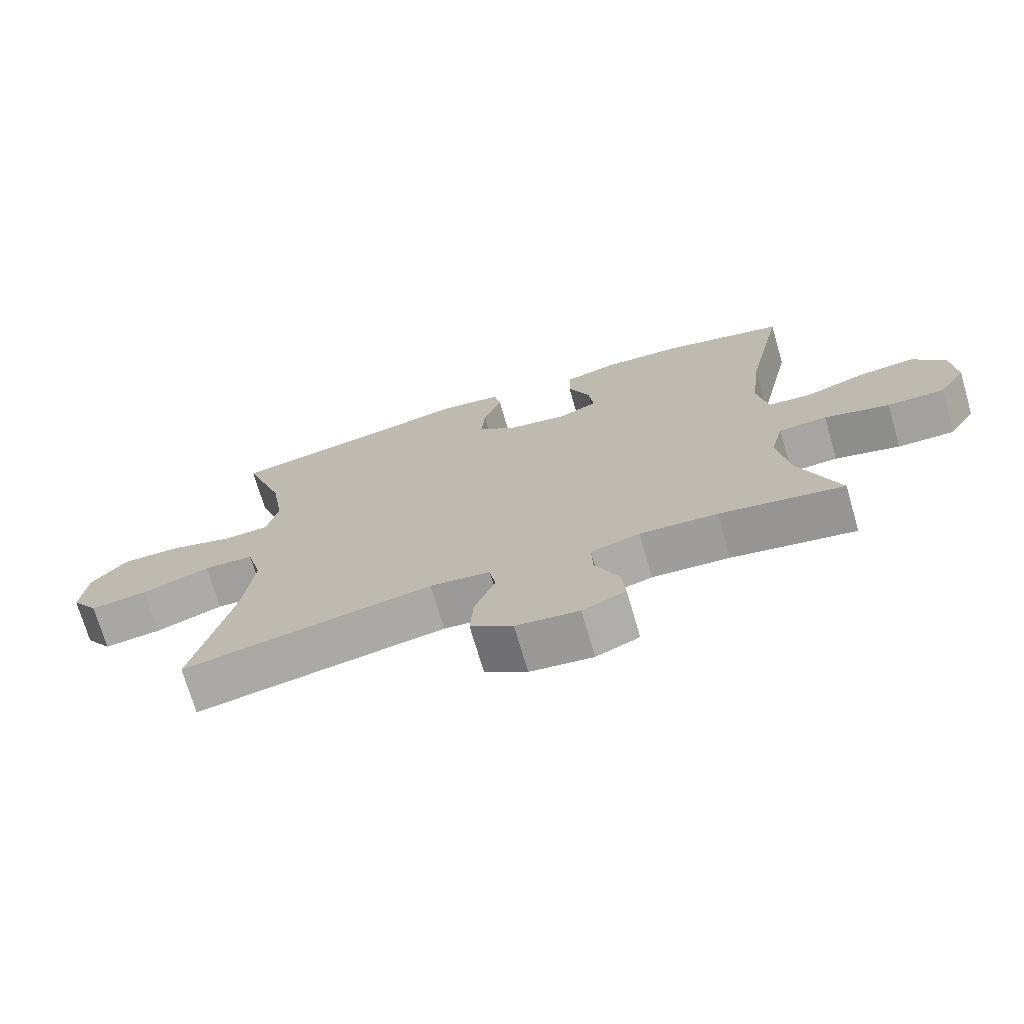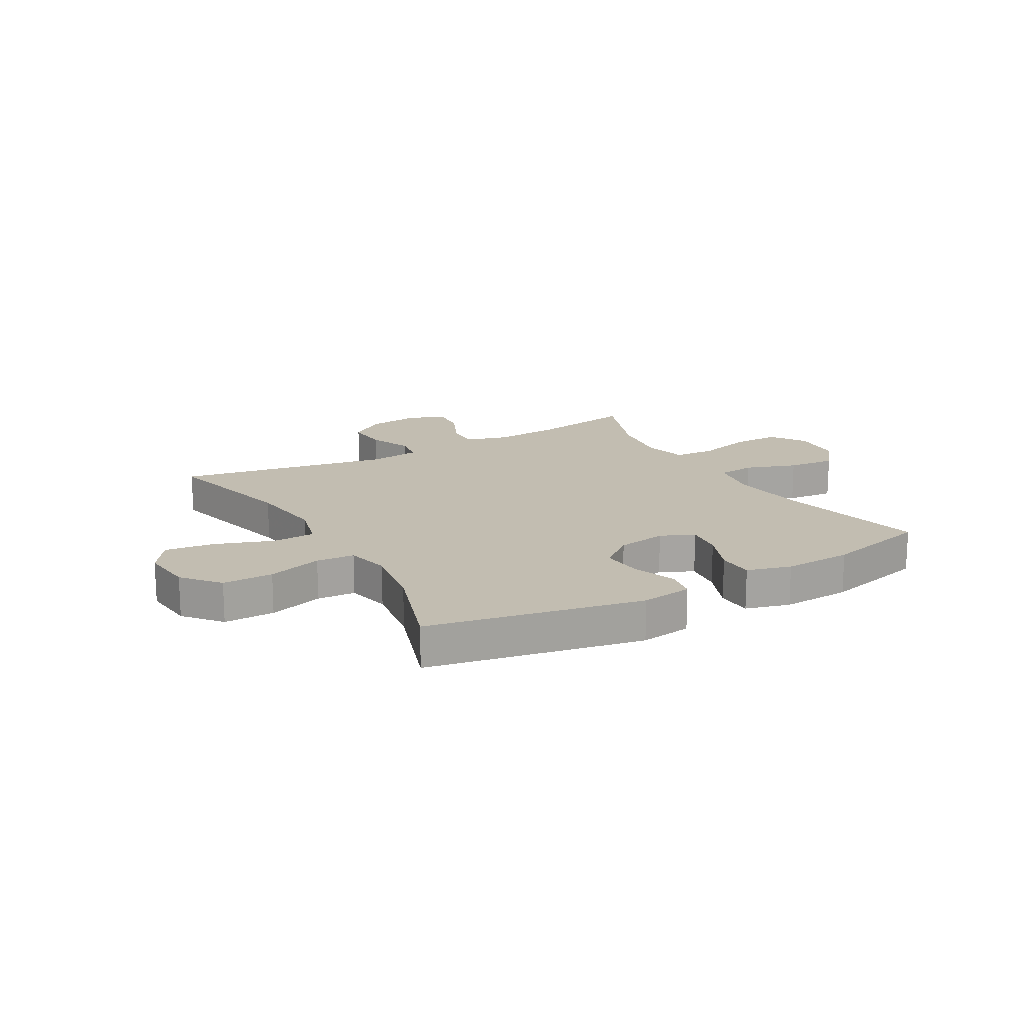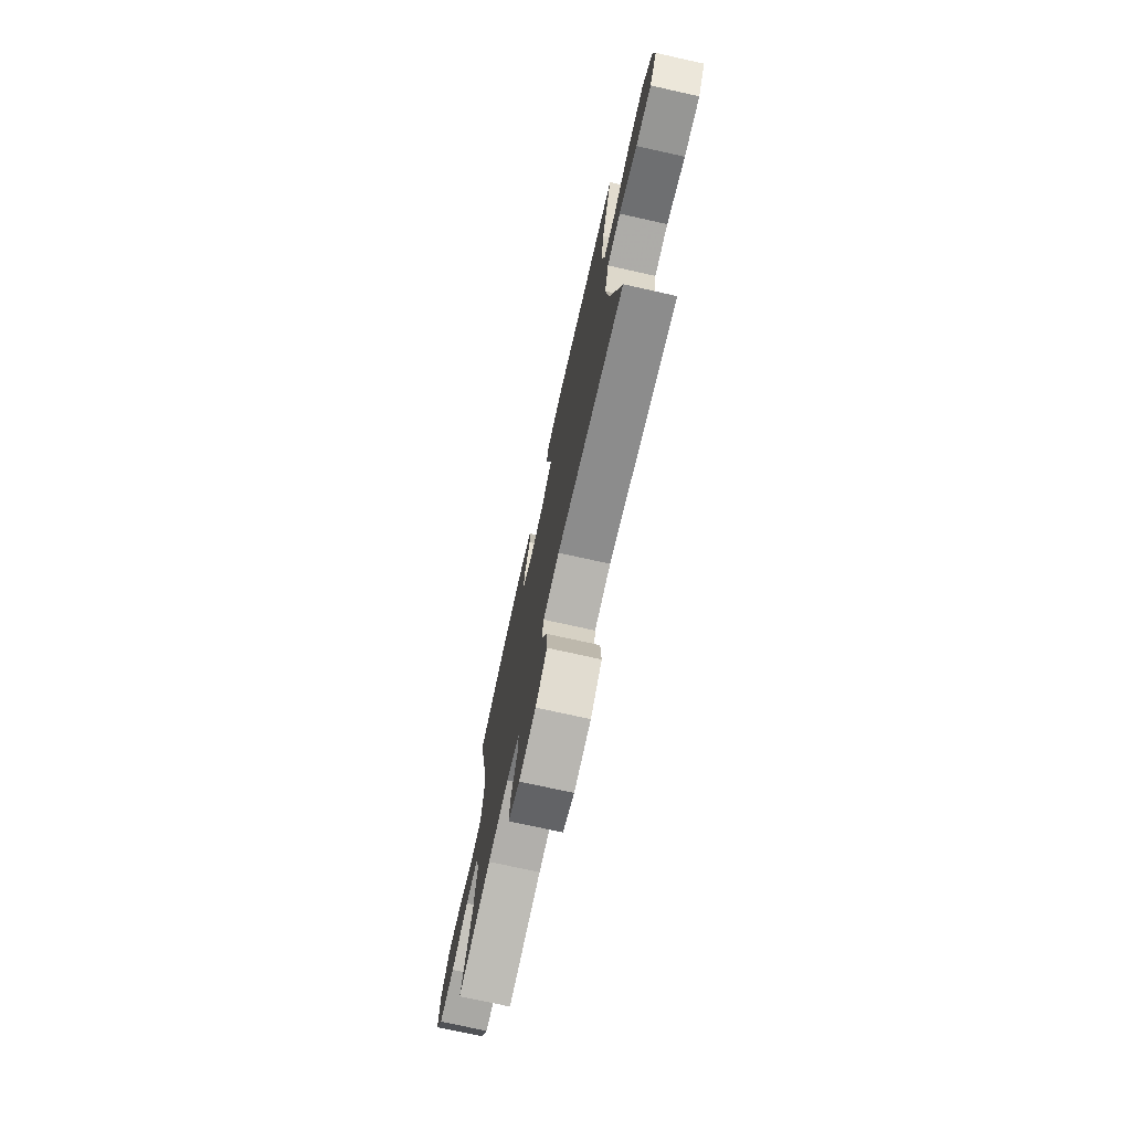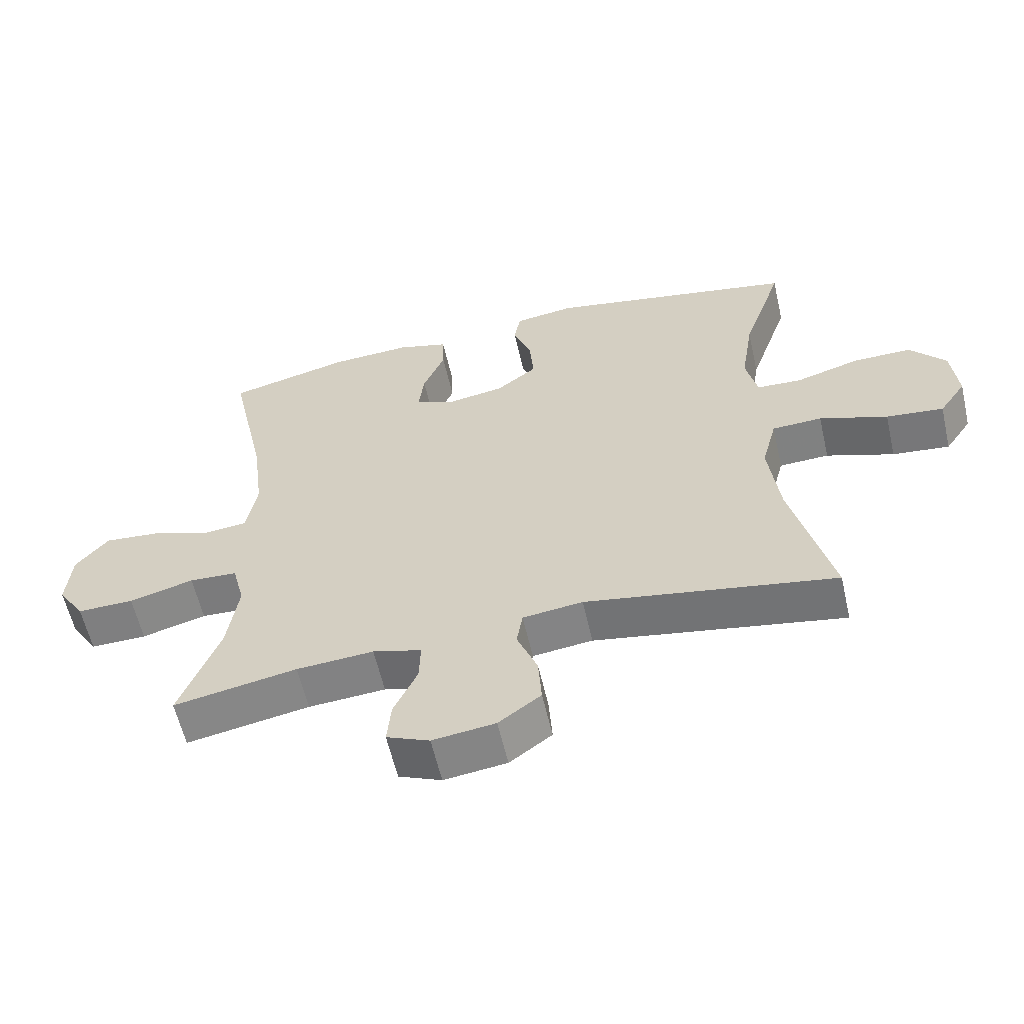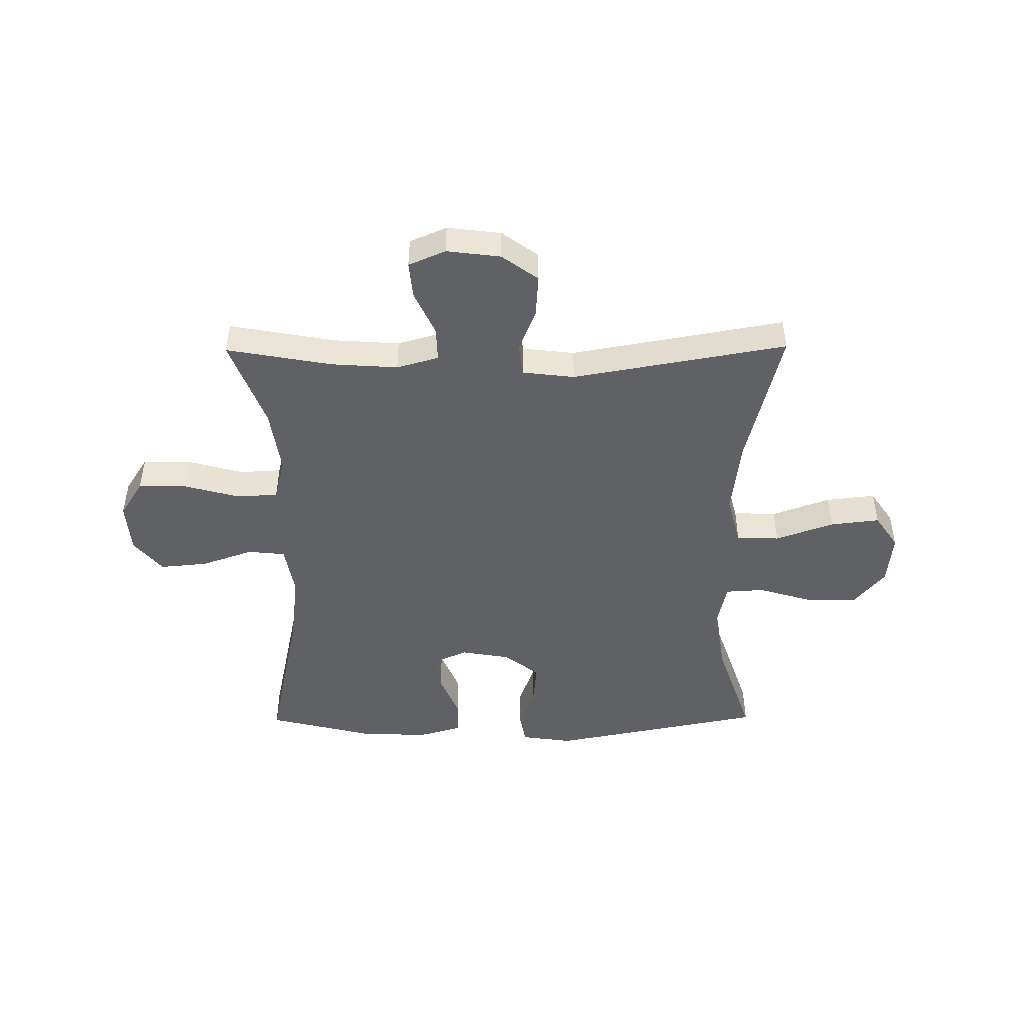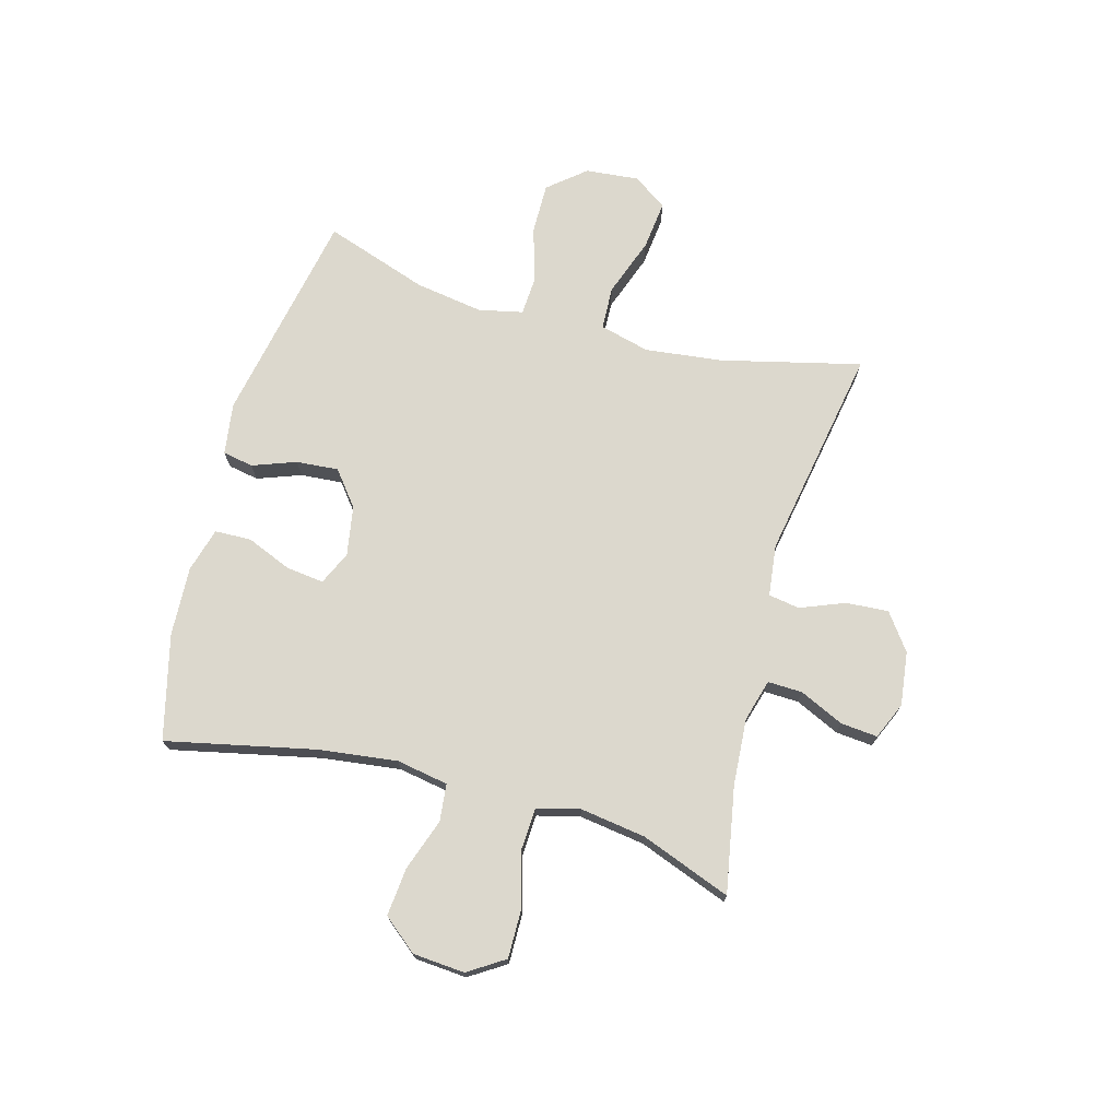
<metadata>
{"format":"obj","ext":"obj","renderer":"f3d","projection":"perspective","resolution":1024,"background":"white","views":[{"elev":-72.4,"azim":16.3,"up":"+Z"},{"elev":16.9,"azim":-29.8,"up":"+Y"},{"elev":-74.3,"azim":-102.5,"up":"+Z"},{"elev":-59.6,"azim":-167.1,"up":"+Z"},{"elev":-47.1,"azim":-179.5,"up":"+Y"},{"elev":72.6,"azim":105.4,"up":"+Y"}]}
</metadata>
<code>
v 0.5 0.07 0.5
v 0.443 0.07 0.236
v 0.426 0.07 0.099
v 0.442 0.07 0.008
v 0.508 0.07 0.001
v 0.599 0.07 0.033
v 0.684 0.07 0.041
v 0.733 0.07 -0.019
v 0.74 0.07 -0.11
v 0.699 0.07 -0.174
v 0.613 0.07 -0.173
v 0.515 0.07 -0.146
v 0.442 0.07 -0.15
v 0.423 0.07 -0.225
v 0.44 0.07 -0.341
v 0.5 0.07 -0.5
v 0.313 0.07 -0.466
v 0.196 0.07 -0.458
v 0.122 0.07 -0.479
v 0.124 0.07 -0.54
v 0.16 0.07 -0.618
v 0.166 0.07 -0.683
v 0.101 0.07 -0.711
v 0.006 0.07 -0.699
v -0.058 0.07 -0.652
v -0.053 0.07 -0.577
v -0.022 0.07 -0.499
v -0.031 0.07 -0.444
v -0.122 0.07 -0.433
v -0.5 0.07 -0.5
v -0.44 0.07 -0.253
v -0.424 0.07 -0.117
v -0.447 0.07 -0.029
v -0.523 0.07 -0.026
v -0.626 0.07 -0.063
v -0.713 0.07 -0.073
v -0.754 0.07 -0.013
v -0.745 0.07 0.081
v -0.691 0.07 0.146
v -0.601 0.07 0.145
v -0.504 0.07 0.116
v -0.436 0.07 0.12
v -0.419 0.07 0.198
v -0.438 0.07 0.318
v -0.5 0.07 0.5
v -0.121 0.07 0.574
v -0.03 0.07 0.561
v -0.02 0.07 0.507
v -0.048 0.07 0.43
v -0.054 0.07 0.356
v 0.007 0.07 0.308
v 0.095 0.07 0.293
v 0.154 0.07 0.32
v 0.146 0.07 0.386
v 0.113 0.07 0.466
v 0.115 0.07 0.53
v 0.193 0.07 0.552
v 0.315 0.07 0.546
v 0.5 0 0.5
v 0.443 0 0.236
v 0.426 0 0.099
v 0.442 0 0.008
v 0.508 0 0.001
v 0.599 0 0.033
v 0.684 0 0.041
v 0.733 0 -0.019
v 0.74 0 -0.11
v 0.699 0 -0.174
v 0.613 0 -0.173
v 0.515 0 -0.146
v 0.442 0 -0.15
v 0.423 0 -0.225
v 0.44 0 -0.341
v 0.5 0 -0.5
v 0.313 0 -0.466
v 0.196 0 -0.458
v 0.122 0 -0.479
v 0.124 0 -0.54
v 0.16 0 -0.618
v 0.166 0 -0.683
v 0.101 0 -0.711
v 0.006 0 -0.699
v -0.058 0 -0.652
v -0.053 0 -0.577
v -0.022 0 -0.499
v -0.031 0 -0.444
v -0.122 0 -0.433
v -0.5 0 -0.5
v -0.44 0 -0.253
v -0.424 0 -0.117
v -0.447 0 -0.029
v -0.523 0 -0.026
v -0.626 0 -0.063
v -0.713 0 -0.073
v -0.754 0 -0.013
v -0.745 0 0.081
v -0.691 0 0.146
v -0.601 0 0.145
v -0.504 0 0.116
v -0.436 0 0.12
v -0.419 0 0.198
v -0.438 0 0.318
v -0.5 0 0.5
v -0.121 0 0.574
v -0.03 0 0.561
v -0.02 0 0.507
v -0.048 0 0.43
v -0.054 0 0.356
v 0.007 0 0.308
v 0.095 0 0.293
v 0.154 0 0.32
v 0.146 0 0.386
v 0.113 0 0.466
v 0.115 0 0.53
v 0.193 0 0.552
v 0.315 0 0.546
f 57 58 1 2
f 54 55 56 57
f 53 54 57 2
f 52 53 2 3
f 51 52 3 4
f 46 47 48 49
f 44 45 46 49
f 43 44 49 50
f 42 43 50 51
f 38 39 40 41
f 38 41 42
f 37 38 42
f 34 35 36 37
f 33 34 37 42
f 32 33 42 51
f 29 30 31
f 28 29 31 32
f 24 25 26 27
f 22 23 24 27
f 20 21 22 27
f 19 20 27 28
f 18 19 28 32
f 15 16 17
f 14 15 17 18
f 13 14 18 32
f 9 10 11 12
f 5 6 7 8
f 5 8 9 12
f 13 32 51 4
f 4 5 12 13
f 60 59 116 115
f 115 114 113 112
f 60 115 112 111
f 61 60 111 110
f 62 61 110 109
f 107 106 105 104
f 107 104 103 102
f 108 107 102 101
f 109 108 101 100
f 99 98 97 96
f 100 99 96
f 100 96 95
f 95 94 93 92
f 100 95 92 91
f 109 100 91 90
f 89 88 87
f 90 89 87 86
f 85 84 83 82
f 85 82 81 80
f 85 80 79 78
f 86 85 78 77
f 90 86 77 76
f 75 74 73
f 76 75 73 72
f 90 76 72 71
f 70 69 68 67
f 66 65 64 63
f 70 67 66 63
f 62 109 90 71
f 71 70 63 62
f 1 59 60 2
f 2 60 61 3
f 3 61 62 4
f 4 62 63 5
f 5 63 64 6
f 6 64 65 7
f 7 65 66 8
f 8 66 67 9
f 9 67 68 10
f 10 68 69 11
f 11 69 70 12
f 12 70 71 13
f 13 71 72 14
f 14 72 73 15
f 15 73 74 16
f 16 74 75 17
f 17 75 76 18
f 18 76 77 19
f 19 77 78 20
f 20 78 79 21
f 21 79 80 22
f 22 80 81 23
f 23 81 82 24
f 24 82 83 25
f 25 83 84 26
f 26 84 85 27
f 27 85 86 28
f 28 86 87 29
f 29 87 88 30
f 30 88 89 31
f 31 89 90 32
f 32 90 91 33
f 33 91 92 34
f 34 92 93 35
f 35 93 94 36
f 36 94 95 37
f 37 95 96 38
f 38 96 97 39
f 39 97 98 40
f 40 98 99 41
f 41 99 100 42
f 42 100 101 43
f 43 101 102 44
f 44 102 103 45
f 45 103 104 46
f 46 104 105 47
f 47 105 106 48
f 48 106 107 49
f 49 107 108 50
f 50 108 109 51
f 51 109 110 52
f 52 110 111 53
f 53 111 112 54
f 54 112 113 55
f 55 113 114 56
f 56 114 115 57
f 57 115 116 58
f 58 116 59 1

</code>
